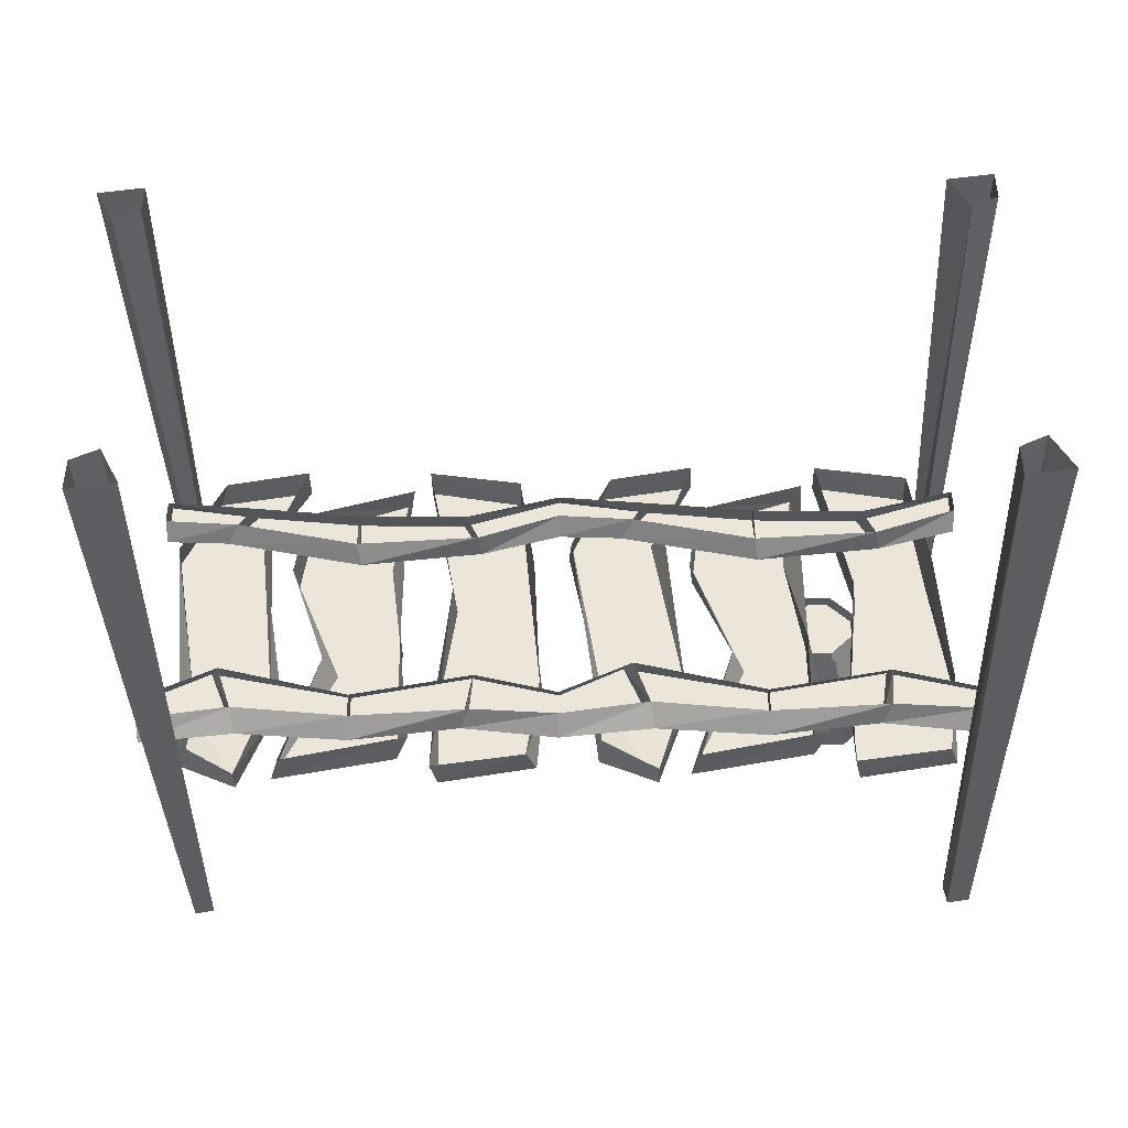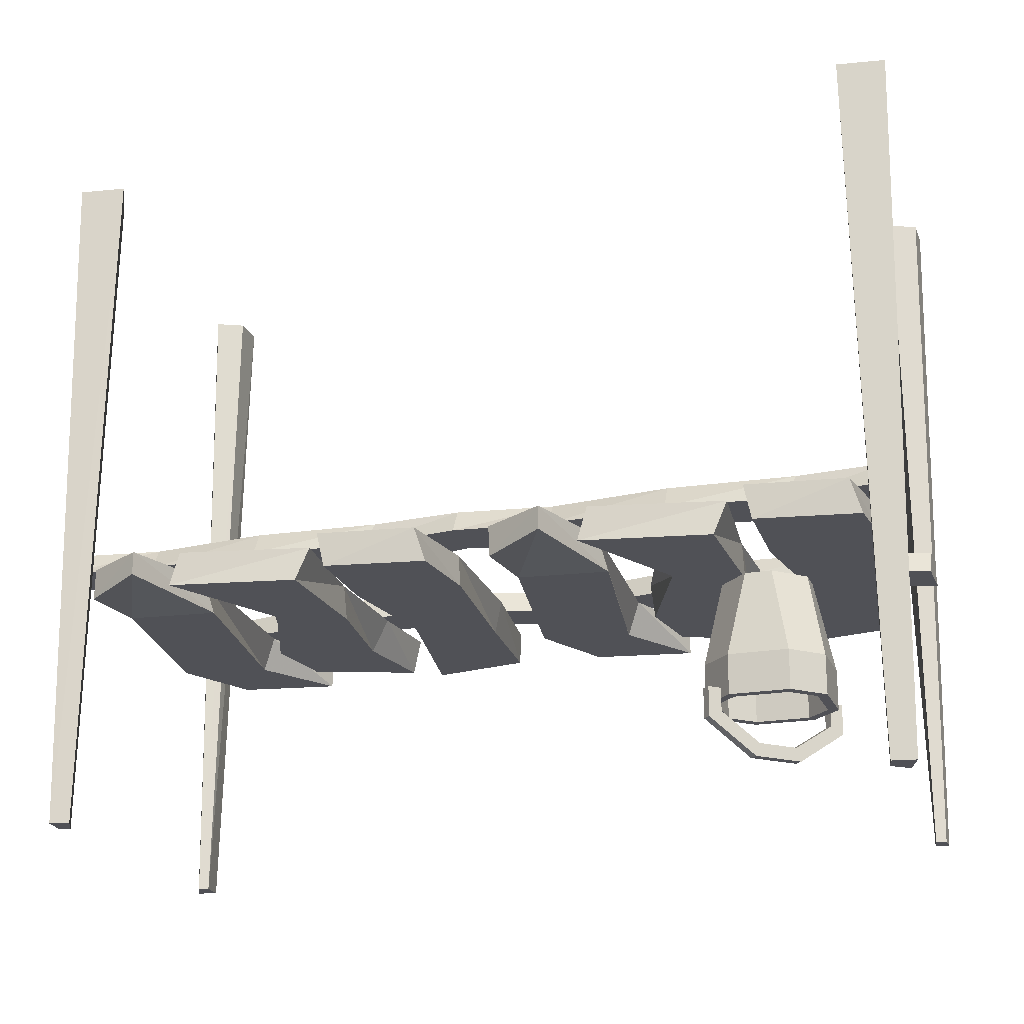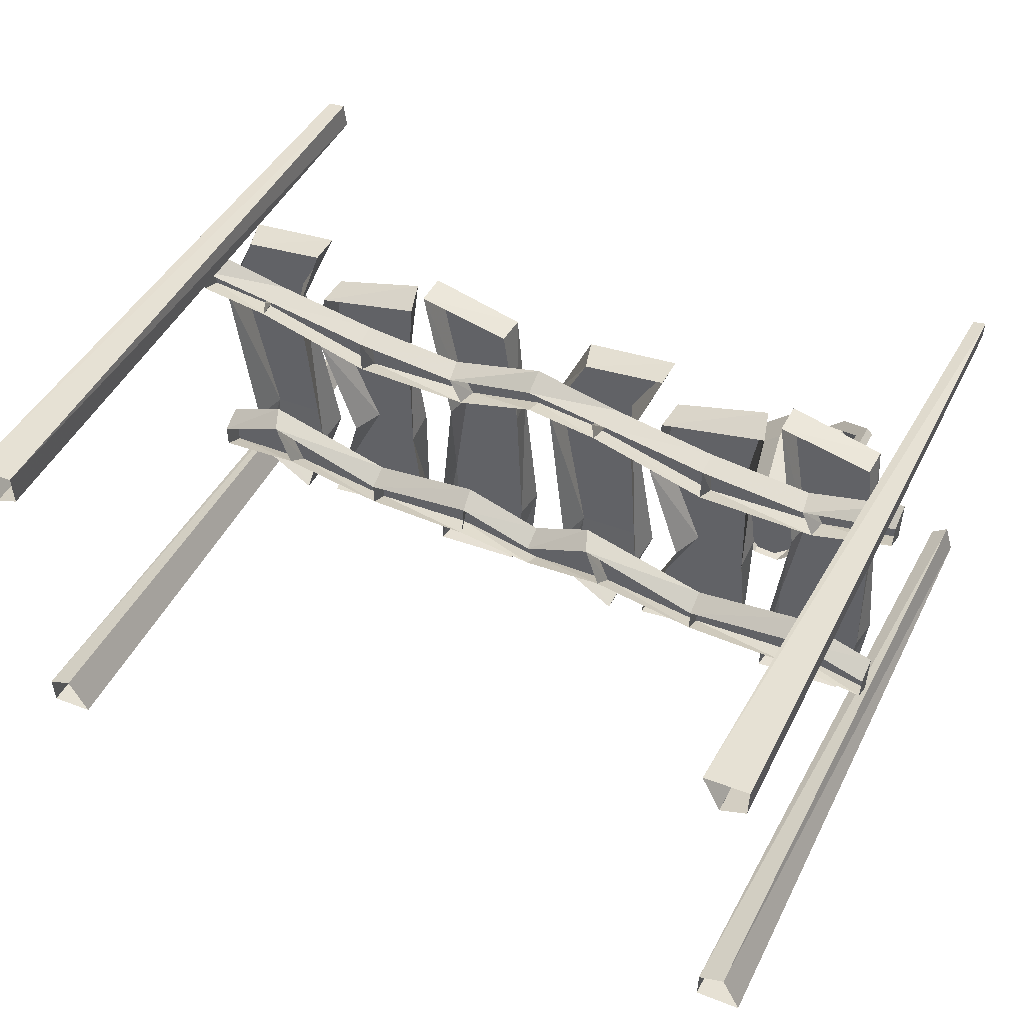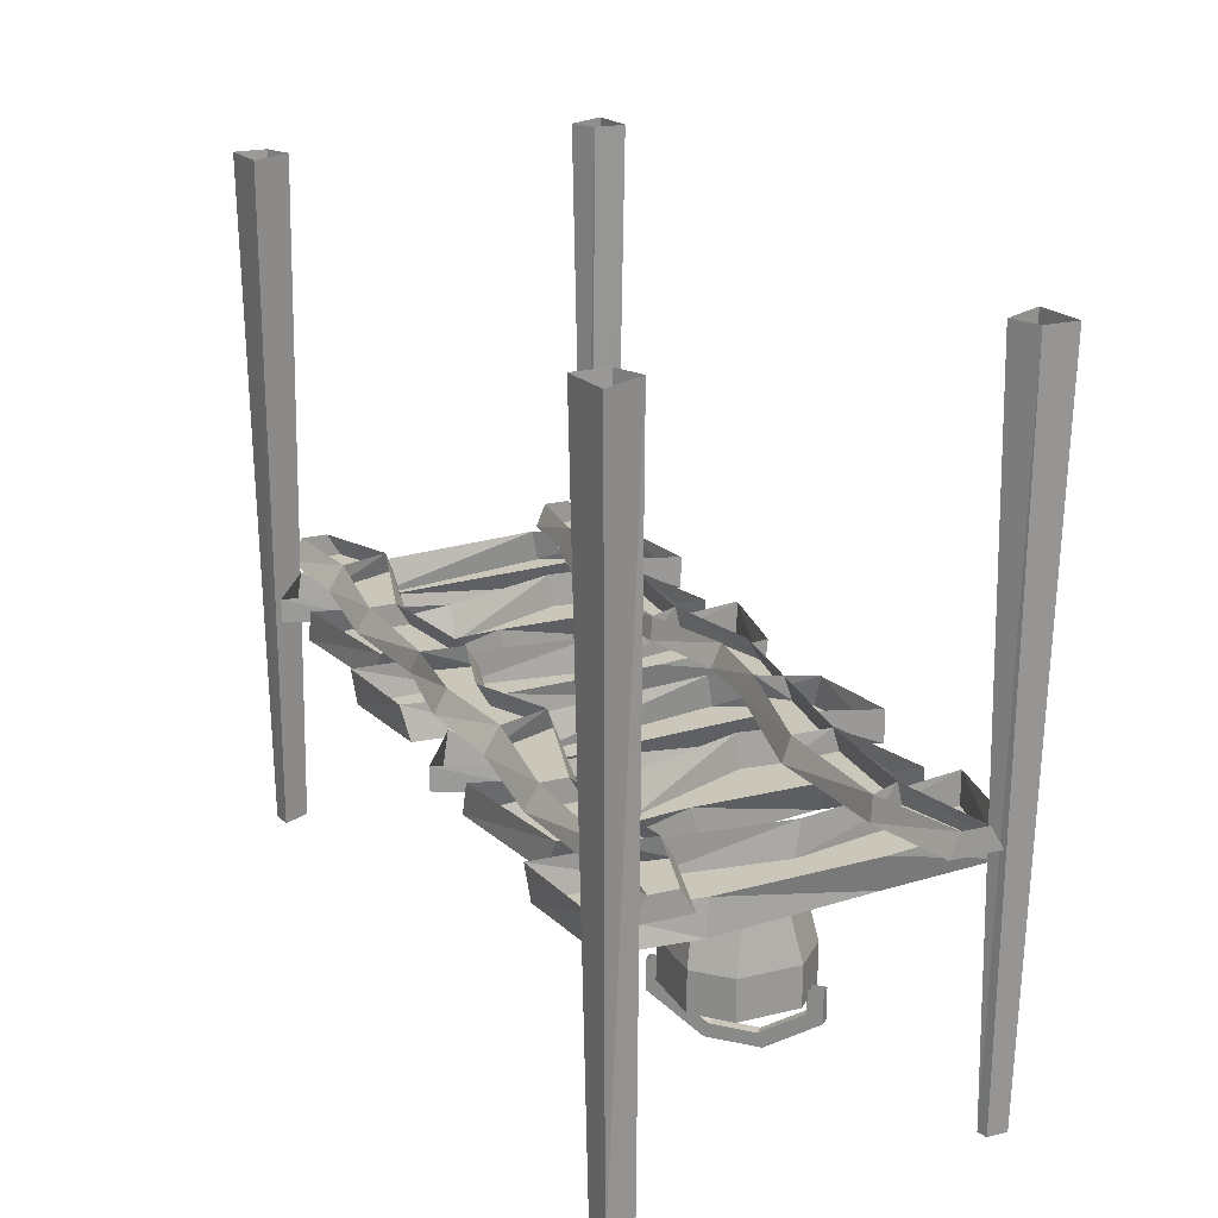
<metadata>
{"format":"obj","ext":"obj","renderer":"f3d","projection":"perspective","resolution":1024,"background":"white","views":[{"elev":-40.7,"azim":-178.8,"up":"+Z"},{"elev":-20.4,"azim":-161.8,"up":"+Y"},{"elev":49.1,"azim":-152.5,"up":"+Z"},{"elev":21.2,"azim":-113.5,"up":"+Y"}]}
</metadata>
<code>
v 0.07812 -0.9922 -0.4375
v 0.3047 -0.9922 -0.4688
v 0.2891 -1.07 -0.4609
v 0.05469 -1.07 -0.4219
v 0.03906 -1.07 -0.2266
v 0.04688 -0.9922 -0.2188
v 0.07812 -1.07 0.1484
v 0.0625 -0.9922 0.1484
v 0.1016 -1.07 0.4219
v 0.1016 -0.9922 0.4297
v 0.3359 -0.9922 0.4688
v 0.3359 -1.07 0.4688
v 0.2578 -1.07 0.0625
v 0.2656 -0.9922 0.07812
v 0.2969 -1.07 -0.2344
v 0.2969 -0.9922 -0.2422
v 0.6875 -1.07 -0.4453
v 0.3906 -1.07 -0.3906
v 0.3594 -0.9922 -0.3828
v 0.6641 -0.9922 -0.4453
v 0.5781 -0.9922 -0.1406
v 0.5469 -1.07 -0.1406
v 0.3906 -1.07 -0.07031
v 0.3906 -0.9922 -0.09375
v 0.6484 -0.9922 0.3281
v 0.375 -0.9922 0.4062
v 0.3984 -1.07 0.4219
v 0.6406 -1.07 0.3359
v 0.6641 -1.07 0.1484
v 0.6719 -0.9922 0.1406
v 0.4297 -1.07 0.2031
v 0.3906 -0.9922 0.2031
v 0.7656 -0.9922 -0.4844
v 0.9141 -0.9922 -0.3906
v 0.9062 -1.07 -0.4062
v 0.7656 -1.047 -0.4844
v 0.6797 -1.07 -0.2188
v 0.6953 -0.9922 -0.25
v 0.7656 -1.07 0.2734
v 0.7344 -0.9922 0.2578
v 0.6562 -1.07 0.4766
v 0.6562 -0.9922 0.4766
v 0.8672 -0.9922 0.4375
v 0.8906 -1.07 0.4375
v 0.9766 -1.07 0.2344
v 0.9688 -0.9922 0.2188
v 0.8906 -1.07 -0.2422
v 0.9141 -0.9922 -0.25
v 0.2031 -0.9375 -0.2422
v 0.2109 -0.9375 -0.3438
v 0.2344 -0.9922 -0.3594
v 0.2109 -0.9922 -0.2109
v 0.5 -0.9375 -0.2969
v 0.5 -0.9922 -0.2656
v 0.5 -0.9375 -0.3594
v 0.5 -0.9922 -0.3906
v 0.8203 -0.9375 -0.2109
v 0.8438 -0.9922 -0.1875
v 0.7812 -0.9375 -0.3281
v 0.7734 -0.9922 -0.3672
v 1 -0.9375 -0.2969
v 1 -0.9922 -0.2656
v 1 -0.9375 -0.3594
v 1 -0.9922 -0.3906
v 0 -0.9375 -0.3594
v 0 -0.9922 -0.3906
v -0.2188 -0.9375 -0.3281
v -0.2266 -0.9922 -0.3672
v -0.5 -0.9375 -0.3594
v -0.5 -0.9922 -0.3906
v -0.7891 -0.9375 -0.3438
v -0.7656 -0.9922 -0.3594
v -1 -0.9375 -0.3594
v -1 -0.9922 -0.3906
v -1 -0.9375 -0.2969
v -1 -0.9922 -0.2656
v -0.7969 -0.9375 -0.2422
v -0.7891 -0.9922 -0.2109
v -0.5 -0.9375 -0.2969
v -0.5 -0.9922 -0.2656
v -0.1797 -0.9375 -0.2109
v -0.1562 -0.9922 -0.1875
v 0 -0.9375 -0.2969
v 0 -0.9922 -0.2656
v 0.5078 -0.9375 0.2734
v 0.5078 -0.9375 0.1797
v 0.5 -0.9922 0.1562
v 0.5078 -0.9922 0.2891
v 0.7812 -0.9375 0.3047
v 0.7734 -0.9922 0.3203
v 0.8125 -0.9375 0.25
v 0.8438 -0.9922 0.2344
v 1 -0.9375 0.3281
v 1 -0.9922 0.3594
v 1 -0.9375 0.2656
v 1 -0.9922 0.2422
v 0.2031 -0.9375 0.1953
v 0.1953 -0.9922 0.1875
v 0.2344 -0.9375 0.2656
v 0.2422 -0.9922 0.2812
v 0 -0.9375 0.2656
v 0 -0.9922 0.2422
v -0.1875 -0.9375 0.25
v -0.1562 -0.9922 0.2344
v -0.4922 -0.9375 0.1797
v -0.5 -0.9922 0.1562
v -0.4922 -0.9375 0.2734
v -0.4922 -0.9922 0.2891
v -0.7969 -0.9375 0.1953
v -0.8047 -0.9922 0.1875
v -0.7656 -0.9375 0.2656
v -0.7578 -0.9922 0.2812
v -1 -0.9375 0.2656
v -1 -0.9922 0.2422
v -1 -0.9375 0.3281
v -1 -0.9922 0.3594
v -0.2188 -0.9375 0.3047
v -0.2266 -0.9922 0.3203
v 0 -0.9375 0.3281
v 0 -0.9922 0.3594
v -0.9219 -0.9922 -0.4375
v -0.6953 -0.9922 -0.4688
v -0.7109 -1.07 -0.4609
v -0.9453 -1.07 -0.4219
v -0.9609 -1.07 -0.2266
v -0.9531 -0.9922 -0.2188
v -0.9219 -1.07 0.1484
v -0.9375 -0.9922 0.1484
v -0.8984 -1.07 0.4219
v -0.8984 -0.9922 0.4297
v -0.6641 -0.9922 0.4688
v -0.6641 -1.07 0.4688
v -0.7422 -1.07 0.0625
v -0.7344 -0.9922 0.07812
v -0.7031 -1.07 -0.2344
v -0.7031 -0.9922 -0.2422
v -0.3125 -1.07 -0.4453
v -0.6094 -1.07 -0.3906
v -0.6406 -0.9922 -0.3828
v -0.3359 -0.9922 -0.4453
v -0.4219 -0.9922 -0.1406
v -0.4531 -1.07 -0.1406
v -0.6094 -1.07 -0.07031
v -0.6094 -0.9922 -0.09375
v -0.3516 -0.9922 0.3281
v -0.625 -0.9922 0.4062
v -0.6016 -1.07 0.4219
v -0.3594 -1.07 0.3359
v -0.3359 -1.07 0.1484
v -0.3281 -0.9922 0.1406
v -0.5703 -1.07 0.2031
v -0.6094 -0.9922 0.2031
v -0.2344 -0.9922 -0.4844
v -0.08594 -0.9922 -0.3906
v -0.09375 -1.07 -0.4062
v -0.2344 -1.047 -0.4844
v -0.3203 -1.07 -0.2188
v -0.3047 -0.9922 -0.25
v -0.2344 -1.07 0.2734
v -0.2656 -0.9922 0.2578
v -0.3438 -1.07 0.4766
v -0.3438 -0.9922 0.4766
v -0.1328 -0.9922 0.4375
v -0.1094 -1.07 0.4375
v -0.02344 -1.07 0.2344
v -0.03125 -0.9922 0.2188
v -0.1094 -1.07 -0.2422
v -0.08594 -0.9922 -0.25
v -0.5859 -1.367 0.1094
v -0.5781 -1.367 0.1328
v -0.7188 -1.367 0.1328
v -0.7109 -1.367 0.1094
v -0.5859 -1.273 0.1094
v -0.5312 -1.273 0.05469
v -0.5312 -1.367 0.05469
v -0.5078 -1.367 0.0625
v -0.5781 -1.273 0.1328
v -0.7188 -1.273 0.1328
v -0.7891 -1.273 0.0625
v -0.7891 -1.367 0.0625
v -0.7656 -1.367 0.05469
v -0.7109 -1.273 0.1094
v -0.625 -1.07 0.07031
v -0.5703 -1.07 0.01562
v -0.5703 -1.07 -0.03125
v -0.5312 -1.273 -0.07031
v -0.5312 -1.367 -0.07031
v -0.5078 -1.367 -0.07812
v -0.5078 -1.273 0.0625
v -0.6172 -1.07 0.09375
v -0.6797 -1.07 0.09375
v -0.75 -1.07 0.02344
v -0.75 -1.07 -0.03906
v -0.7891 -1.273 -0.07812
v -0.7891 -1.367 -0.07812
v -0.7656 -1.367 -0.07031
v -0.7656 -1.273 0.05469
v -0.6719 -1.07 0.07031
v -0.7266 -1.07 0.01562
v -0.7266 -1.07 -0.03125
v -0.6719 -1.07 -0.08594
v -0.625 -1.07 -0.08594
v -0.5859 -1.273 -0.125
v -0.5859 -1.367 -0.125
v -0.5781 -1.367 -0.1484
v -0.5078 -1.273 -0.07812
v -0.5469 -1.07 0.02344
v -0.7109 -1.367 -0.125
v -0.7188 -1.367 -0.1484
v -0.7109 -1.273 -0.125
v -0.7656 -1.273 -0.07031
v -0.5781 -1.273 -0.1484
v -0.5469 -1.07 -0.03906
v -0.6797 -1.07 -0.1094
v -0.7188 -1.273 -0.1484
v -0.6172 -1.07 -0.1094
v -0.7656 -1.398 0.08594
v -0.7891 -1.414 0.1094
v -0.7891 -1.344 0.1094
v -0.7656 -1.344 0.08594
v -0.75 -1.398 0.1016
v -0.6797 -1.461 0.03125
v -0.6953 -1.461 0.01562
v -0.7031 -1.492 0.02344
v -0.7734 -1.414 0.125
v -0.7734 -1.344 0.125
v -0.75 -1.344 0.1016
v -0.5312 -1.414 -0.1484
v -0.5547 -1.398 -0.125
v -0.5547 -1.344 -0.125
v -0.5312 -1.344 -0.1484
v -0.5156 -1.414 -0.1328
v -0.6016 -1.492 -0.04688
v -0.6172 -1.492 -0.0625
v -0.625 -1.461 -0.05469
v -0.5391 -1.398 -0.1094
v -0.5391 -1.344 -0.1094
v -0.5156 -1.344 -0.1328
v -0.6875 -1.492 0.03906
v -0.6094 -1.461 -0.03906
v -1.062 0 -0.4688
v -0.9531 0 -0.4844
v -0.9766 -1.625 -0.4609
v -1.031 -1.625 -0.4531
v -1.016 0 -0.375
v -1.008 -1.625 -0.3828
v -0.9531 0 -0.4062
v -0.9688 -1.625 -0.4141
v -0.9453 0 0.3359
v -0.8984 0 0.4297
v -0.9453 -1.625 0.4141
v -0.9531 -1.625 0.3672
v -1.008 0 0.3672
v -0.9766 -1.625 0.375
v -1.008 0 0.4453
v -0.9766 -1.625 0.4219
v 0.9688 -1.625 0.3594
v 1 -1.625 0.4219
v 0.9531 -1.625 0.4297
v 0.9453 -1.625 0.3672
v 0.9219 0 0.3672
v 0.9844 0 0.3359
v 1.031 0 0.4297
v 0.9219 0 0.4453
v 0.9297 -1.625 -0.3984
v 0.8984 -1.625 -0.4609
v 0.9453 -1.625 -0.4688
v 0.9531 -1.625 -0.4141
v 0.9766 0 -0.4062
v 0.9141 0 -0.375
v 0.8672 0 -0.4688
v 0.9766 0 -0.4844
f 1 2 3
f 1 3 4
f 1 4 5
f 1 5 6
f 6 5 7
f 6 7 8
f 8 7 9
f 8 9 10
f 10 9 11
f 11 9 12
f 11 12 13
f 11 13 14
f 14 13 15
f 14 15 16
f 16 15 2
f 2 15 3
f 17 18 19
f 17 19 20
f 17 20 21
f 17 21 22
f 18 23 24
f 18 24 19
f 25 26 27
f 25 27 28
f 25 28 29
f 25 29 30
f 30 29 22
f 30 22 21
f 31 32 24
f 31 24 23
f 27 26 32
f 27 32 31
f 33 34 35
f 33 35 36
f 33 36 37
f 33 37 38
f 38 37 39
f 38 39 40
f 40 39 41
f 40 41 42
f 42 41 43
f 43 41 44
f 43 44 45
f 43 45 46
f 46 45 47
f 46 47 48
f 48 47 34
f 34 47 35
f 49 50 51
f 49 51 52
f 49 52 53
f 53 52 54
f 53 54 55
f 53 55 56
f 53 56 54
f 53 54 57
f 57 54 58
f 57 58 59
f 57 59 60
f 57 60 58
f 57 58 61
f 61 58 62
f 61 62 63
f 63 62 64
f 63 64 59
f 59 64 60
f 59 60 55
f 55 60 56
f 55 56 50
f 50 56 51
f 50 51 65
f 65 51 66
f 65 66 67
f 67 66 68
f 67 68 69
f 69 68 70
f 69 70 71
f 71 70 72
f 71 72 73
f 73 72 74
f 73 74 75
f 75 74 76
f 75 76 77
f 77 76 78
f 77 78 71
f 77 71 72
f 77 72 78
f 77 78 79
f 79 78 80
f 79 80 69
f 79 69 70
f 79 70 80
f 79 80 81
f 81 80 82
f 81 82 67
f 81 67 68
f 81 68 82
f 81 82 83
f 83 82 84
f 83 84 49
f 49 84 52
f 49 52 50
f 50 52 51
f 51 52 84
f 51 84 66
f 66 84 82
f 66 82 68
f 68 82 80
f 68 80 70
f 70 80 78
f 70 78 72
f 72 78 76
f 72 76 74
f 55 54 56
f 56 54 52
f 56 52 51
f 59 58 60
f 60 58 54
f 60 54 56
f 58 60 64
f 58 64 62
f 85 86 87
f 85 87 88
f 85 88 89
f 89 88 90
f 89 90 91
f 89 91 92
f 89 92 90
f 89 90 93
f 93 90 94
f 93 94 95
f 95 94 96
f 95 96 91
f 91 96 92
f 91 92 86
f 86 92 87
f 86 87 97
f 97 87 98
f 97 98 99
f 97 99 100
f 97 100 98
f 97 98 101
f 101 98 102
f 101 102 103
f 103 102 104
f 103 104 105
f 105 104 106
f 105 106 107
f 105 107 108
f 105 108 106
f 105 106 109
f 109 106 110
f 109 110 111
f 109 111 112
f 109 112 110
f 109 110 113
f 113 110 114
f 113 114 115
f 115 114 116
f 115 116 111
f 111 116 112
f 111 112 107
f 107 112 108
f 107 108 117
f 117 108 118
f 117 118 103
f 117 103 104
f 117 104 118
f 117 118 119
f 119 118 120
f 119 120 99
f 99 120 100
f 99 100 85
f 85 100 88
f 85 88 86
f 86 88 87
f 87 88 100
f 87 100 98
f 98 100 99
f 91 90 92
f 92 90 88
f 92 88 87
f 90 92 96
f 90 96 94
f 120 102 98
f 120 98 100
f 121 122 123
f 121 123 124
f 121 124 125
f 121 125 126
f 126 125 127
f 126 127 128
f 128 127 129
f 128 129 130
f 130 129 131
f 131 129 132
f 131 132 133
f 131 133 134
f 134 133 135
f 134 135 136
f 136 135 122
f 122 135 123
f 137 138 139
f 137 139 140
f 137 140 141
f 137 141 142
f 138 143 144
f 138 144 139
f 145 146 147
f 145 147 148
f 145 148 149
f 145 149 150
f 150 149 142
f 150 142 141
f 151 152 144
f 151 144 143
f 147 146 152
f 147 152 151
f 153 154 155
f 153 155 156
f 153 156 157
f 153 157 158
f 158 157 159
f 158 159 160
f 160 159 161
f 160 161 162
f 162 161 163
f 163 161 164
f 163 164 165
f 163 165 166
f 166 165 167
f 166 167 168
f 168 167 154
f 154 167 155
f 107 106 108
f 108 106 104
f 108 104 118
f 118 104 103
f 111 110 112
f 112 110 106
f 112 106 108
f 116 114 110
f 116 110 112
f 118 104 102
f 118 102 120
f 71 78 72
f 69 80 70
f 67 82 68
f 3 15 4
f 4 15 5
f 5 15 13
f 5 13 7
f 7 13 12
f 7 12 9
f 17 22 18
f 18 22 23
f 29 31 23
f 29 23 22
f 28 27 31
f 28 31 29
f 35 47 36
f 36 47 37
f 37 47 45
f 37 45 39
f 39 45 44
f 39 44 41
f 123 135 124
f 124 135 125
f 125 135 133
f 125 133 127
f 127 133 132
f 127 132 129
f 137 142 138
f 138 142 143
f 149 151 143
f 149 143 142
f 148 147 151
f 148 151 149
f 155 167 156
f 156 167 157
f 157 167 165
f 157 165 159
f 159 165 164
f 159 164 161
f 169 170 171
f 169 171 172
f 169 172 173
f 169 173 174
f 169 174 175
f 169 175 176
f 169 176 170
f 170 176 177
f 170 177 178
f 170 178 171
f 171 178 179
f 171 179 180
f 171 180 181
f 171 181 172
f 172 181 182
f 172 182 173
f 173 182 183
f 173 183 184
f 173 184 174
f 174 184 185
f 174 185 186
f 174 186 175
f 175 186 187
f 175 187 188
f 175 188 176
f 176 188 189
f 176 189 177
f 177 189 190
f 177 190 191
f 177 191 178
f 178 191 192
f 178 192 179
f 179 192 193
f 179 193 194
f 179 194 180
f 180 194 195
f 180 195 196
f 180 196 181
f 181 196 197
f 181 197 182
f 182 197 198
f 182 198 183
f 183 198 184
f 184 198 199
f 184 199 200
f 184 200 201
f 184 201 202
f 184 202 185
f 185 202 186
f 186 202 203
f 186 203 187
f 187 203 204
f 187 204 205
f 187 205 188
f 188 205 206
f 188 206 189
f 189 206 207
f 189 207 190
f 208 196 195
f 208 195 209
f 208 209 204
f 208 204 210
f 208 210 211
f 208 211 196
f 196 211 197
f 197 211 199
f 197 199 198
f 204 209 205
f 205 209 212
f 205 212 206
f 206 212 213
f 206 213 207
f 194 193 214
f 194 214 215
f 194 215 195
f 195 215 209
f 209 215 212
f 212 215 216
f 212 216 213
f 215 214 216
f 199 211 200
f 200 211 210
f 200 210 201
f 201 210 203
f 201 203 202
f 210 204 203
f 217 218 219
f 217 219 220
f 217 220 221
f 217 221 222
f 217 222 223
f 217 223 218
f 218 223 224
f 218 224 225
f 218 225 226
f 218 226 219
f 225 221 227
f 225 227 226
f 221 220 227
f 228 229 230
f 228 230 231
f 228 231 232
f 228 232 233
f 228 233 234
f 228 234 229
f 229 234 235
f 229 235 236
f 229 236 237
f 229 237 230
f 236 232 238
f 236 238 237
f 232 231 238
f 224 239 225
f 225 239 221
f 221 239 222
f 222 239 233
f 222 233 240
f 222 240 223
f 223 240 235
f 223 235 224
f 224 235 234
f 224 234 239
f 239 234 233
f 232 236 240
f 232 240 233
f 236 235 240
f 241 242 243
f 241 243 244
f 241 244 245
f 245 244 246
f 245 246 247
f 247 246 248
f 247 248 242
f 242 248 243
f 243 248 246
f 243 246 244
f 249 250 251
f 249 251 252
f 249 252 253
f 253 252 254
f 253 254 255
f 255 254 256
f 255 256 250
f 250 256 251
f 251 256 252
f 252 256 254
f 257 258 259
f 257 259 260
f 257 260 261
f 257 261 262
f 257 262 258
f 258 262 263
f 258 263 259
f 259 263 264
f 259 264 260
f 260 264 261
f 265 266 267
f 265 267 268
f 265 268 269
f 265 269 270
f 265 270 266
f 266 270 271
f 266 271 267
f 267 271 272
f 267 272 268
f 268 272 269

</code>
